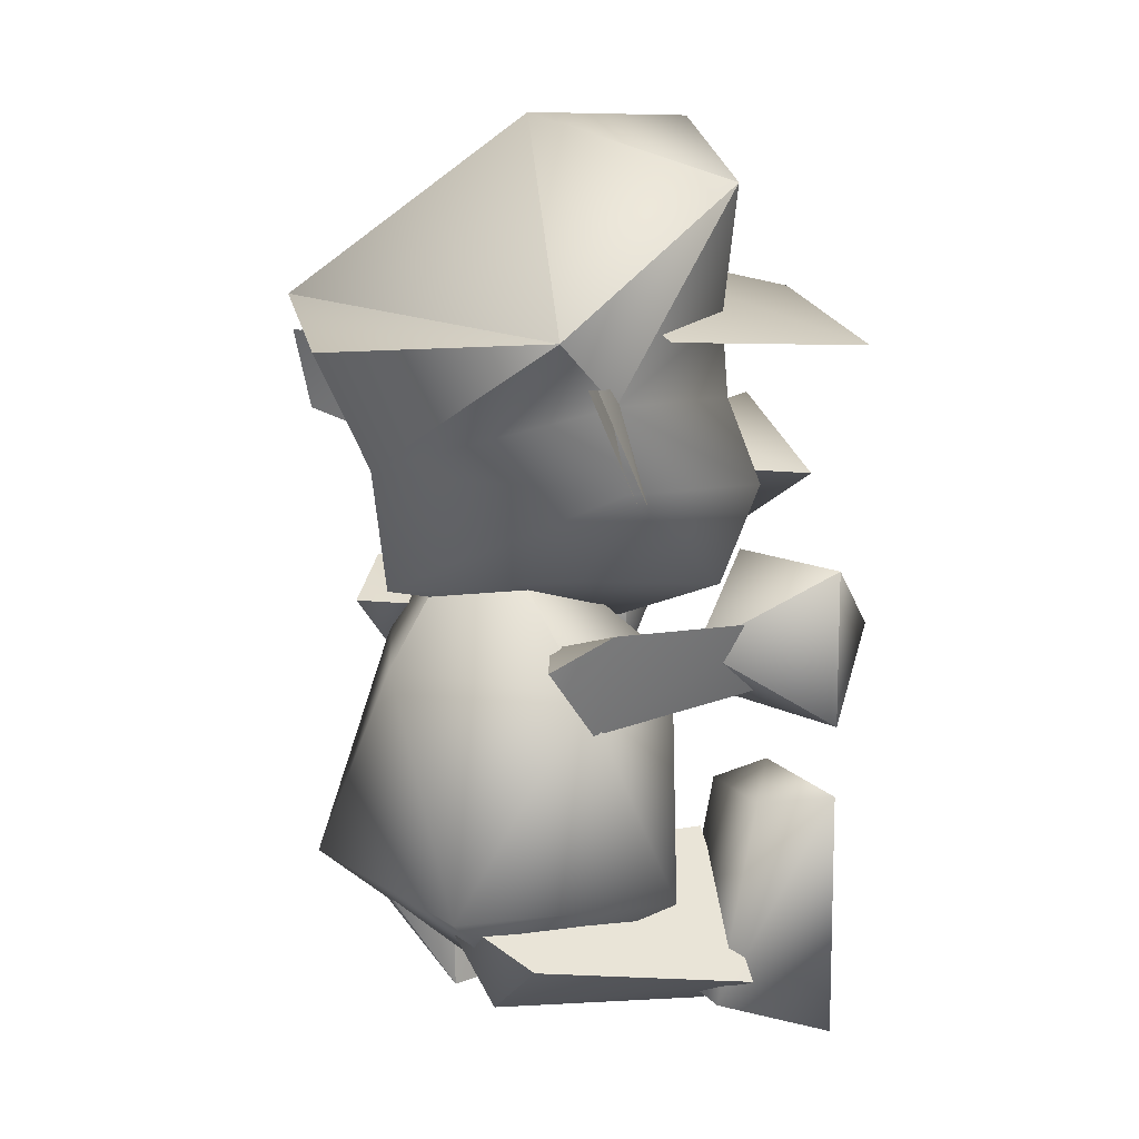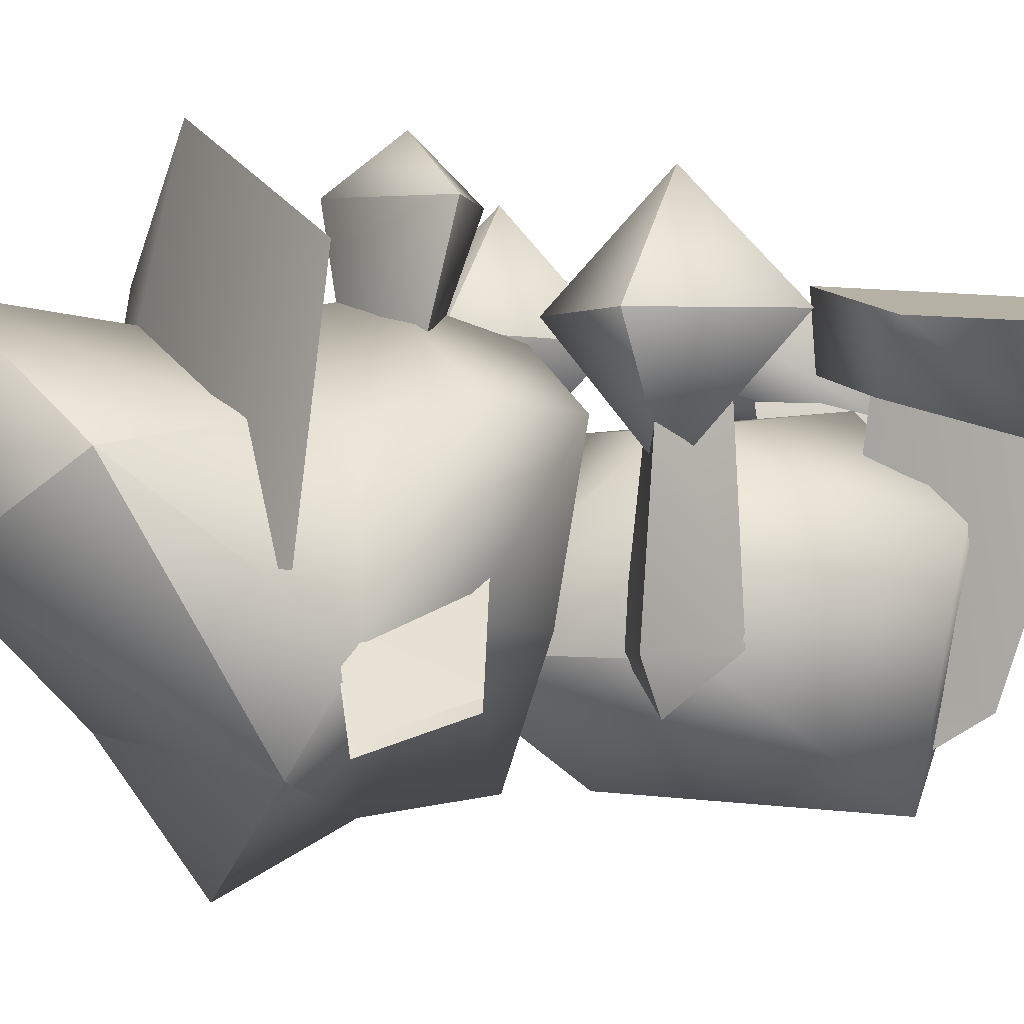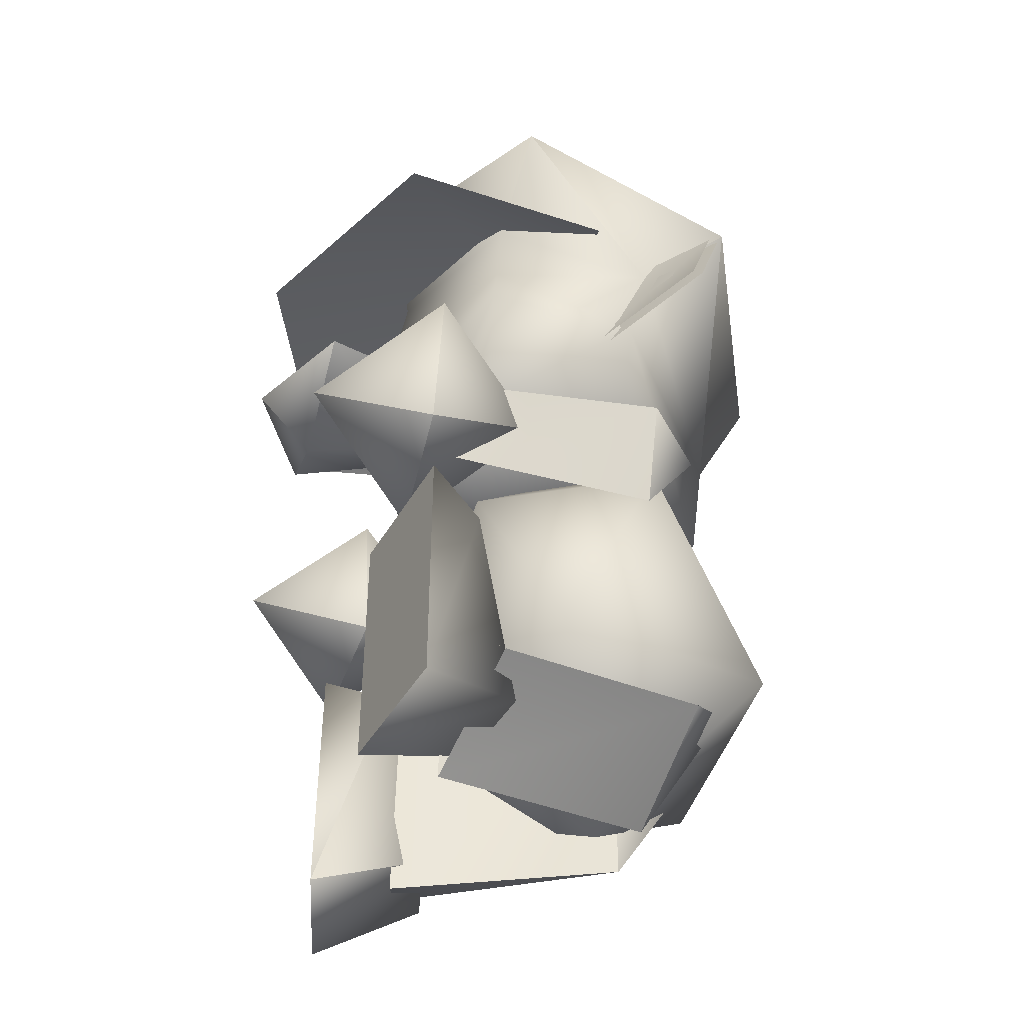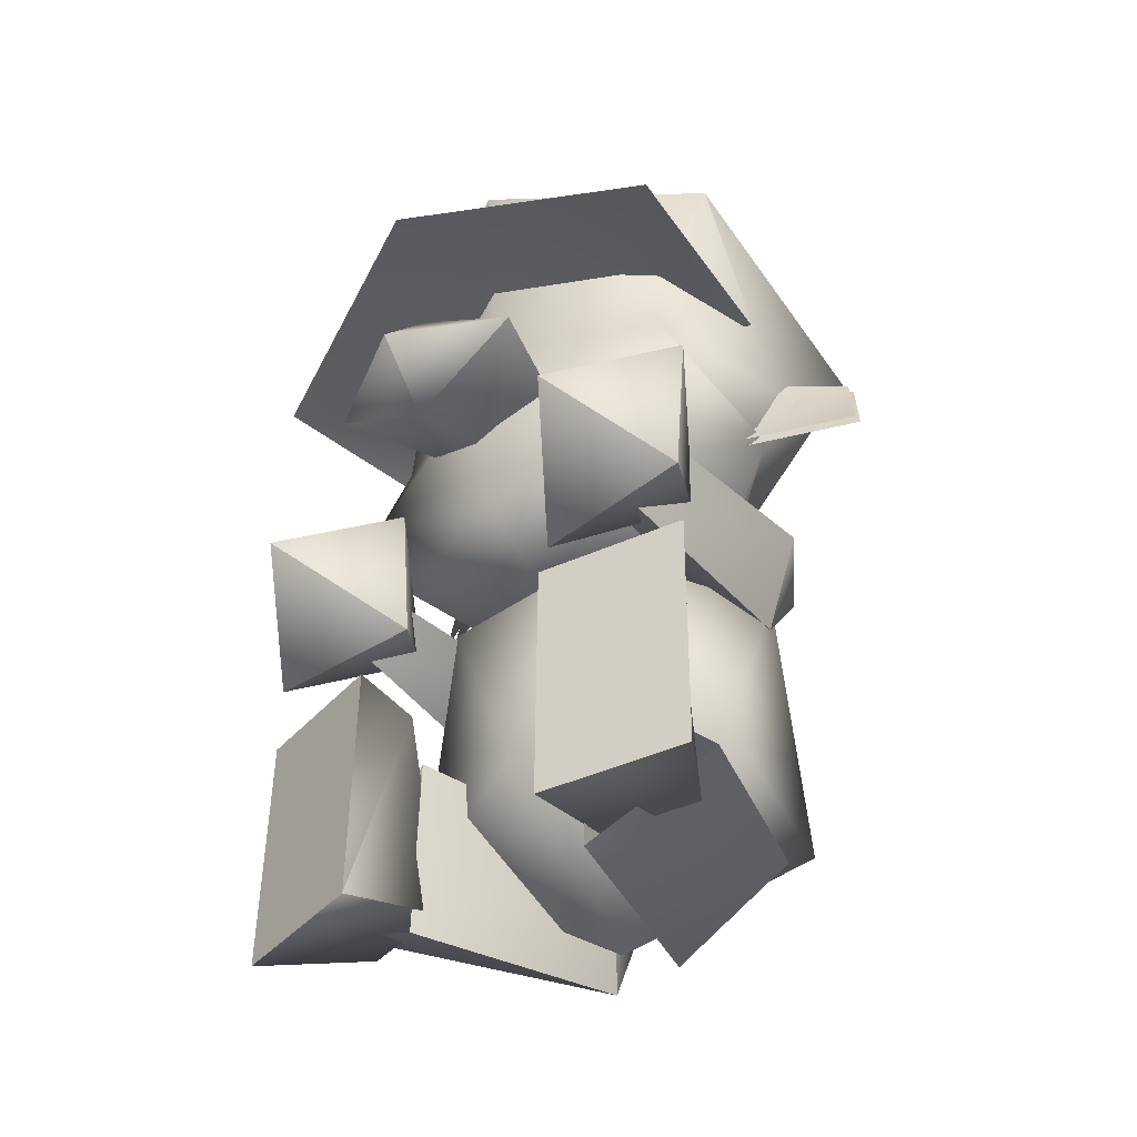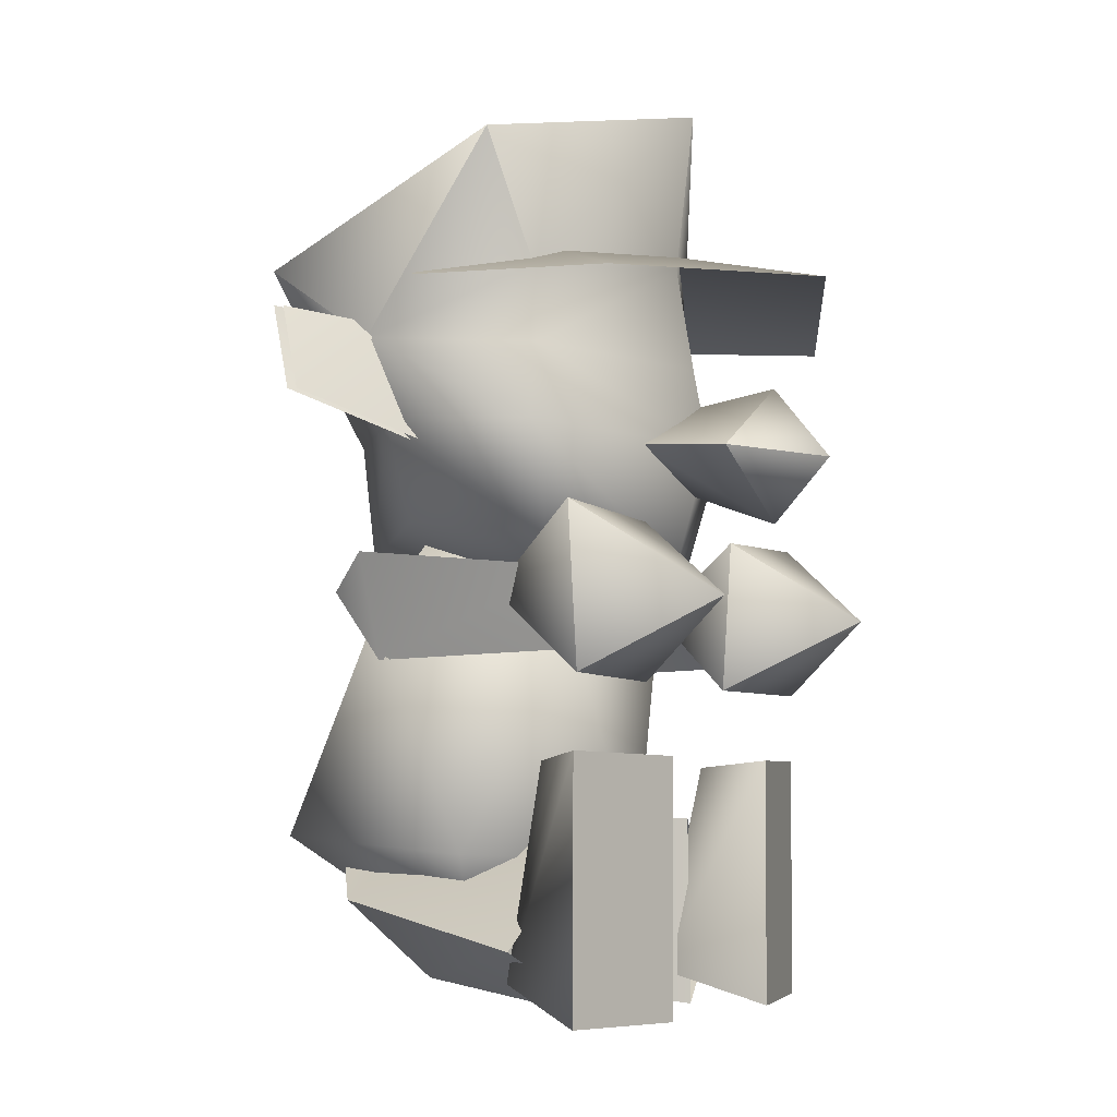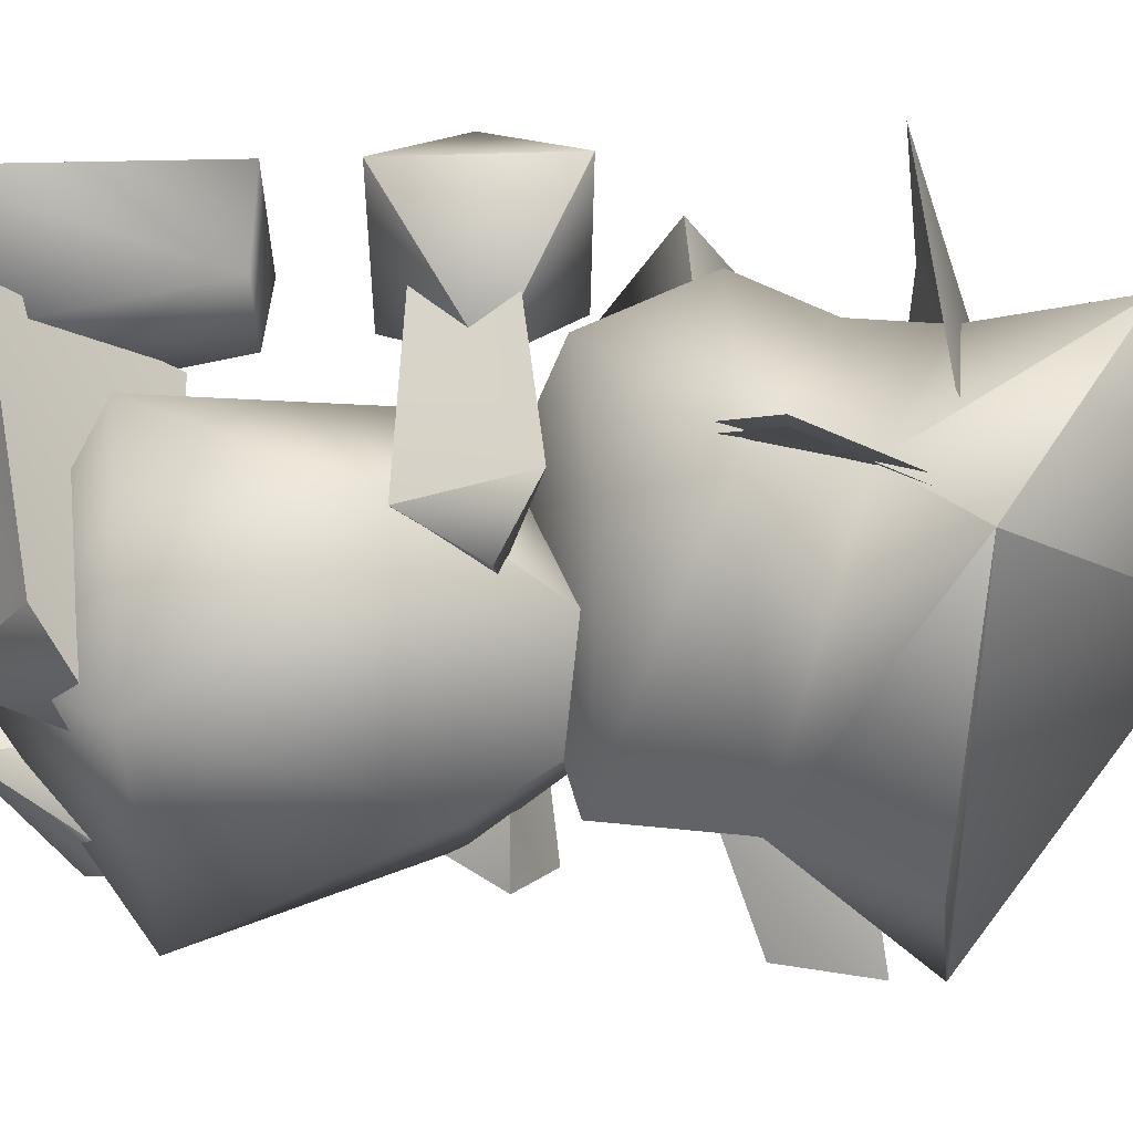
<metadata>
{"format":"obj","ext":"obj","renderer":"f3d","projection":"perspective","resolution":1024,"background":"white","views":[{"elev":13.3,"azim":-127.3,"up":"+Y"},{"elev":-2.2,"azim":-113.5,"up":"+Z"},{"elev":-43.3,"azim":72.3,"up":"+Y"},{"elev":-43.8,"azim":37.7,"up":"+Y"},{"elev":-6.1,"azim":-63.2,"up":"+Y"},{"elev":-40.3,"azim":90.9,"up":"+Z"}]}
</metadata>
<code>
v 1.648 3.305 -1.345
v 1.949 3.584 -0.932
v 1.122 3.318 -0.9746
v 1.66 2.751 -0.9305
v 1.612 2.8 0.8391
v 1.861 3.398 0.8405
v 1.27 3.16 0.811
v 1.064 3.81 1.038
v 1.671 3.264 0.0933
v 2.304 3.85 1.068
v 2.237 2.574 1.113
v 1.633 3.157 1.973
v 0.9669 2.572 0.9963
v -0.6261 3.325 -1.037
v -1.448 3.599 -1.053
v -1.16 3.317 -1.445
v -1.328 3.412 0.7266
v -1.088 2.811 0.7427
v -1.172 2.764 -1.032
v -0.7409 3.169 0.7393
v -1.76 3.868 0.9225
v -1.155 3.277 -0.007509
v -0.5205 3.817 0.9814
v -1.713 2.592 0.972
v -1.082 3.169 1.876
v -0.4435 2.578 0.946
v 0.9809 0.2762 0.4099
v 1.087 1.937 0.7434
v 1.126 1.994 1.304
v 1.111 0.001912 1.301
v 1.844 1.946 0.6032
v 2.249 2.006 1.096
v 1.737 0.2844 0.2697
v 2.234 0.01416 1.093
v 0.7653 1.332 -1.841
v 1.407 0.8711 -1.351
v 0.5245 1.524 -1.164
v 0.5147 0.2197 -1.165
v 1.03 0 0.659
v 2.007 0.5353 0.4355
v 1.035 1.519 0.64
v -0.6216 0.009521 1.24
v -0.6055 2.002 1.242
v -0.5789 1.945 0.6839
v -0.5049 0.2827 0.3569
v -1.733 2.024 0.9535
v -1.338 1.959 0.4897
v -1.749 0.03166 0.9513
v -1.264 0.2976 0.1626
v -0.05968 1.527 -1.184
v -0.957 0.8815 -1.435
v -0.3169 1.337 -1.88
v -1.527 0.5508 0.3094
v -0.553 0.006942 0.6025
v -0.07022 0.2222 -1.186
v -0.5352 1.526 0.5839
v 0.2837 7.324 -0.558
v 2.201 5.827 -1.592
v 2.037 6.841 0.2012
v -1.068 5.822 0.2787
v -1.096 5.203 0.3188
v -1.415 5.296 -1.024
v 0.2589 3.193 0.1943
v 1.518 3.694 0.4516
v 1.389 3.879 -0.8421
v -0.9886 3.705 0.3621
v -0.8816 3.889 -0.9231
v -1.348 4.622 -0.875
v -1.383 4.556 0.413
v 1.868 4.608 -0.7602
v 1.928 4.542 0.5312
v 1.648 5.191 0.4167
v 1.943 5.281 -0.9042
v 1.629 5.81 0.3749
v 0.299 7.26 1.049
v 0.2876 5.99 0.8981
v 0.2685 3.547 0.8929
v 0.2787 4.501 1.17
v 0.2825 5.15 1.044
v -1.678 5.844 -1.73
v -1.463 6.857 0.0763
v 0.2484 4.701 -2.065
v 0.2422 3.744 -1.94
v 0.2791 3.845 1.739
v -0.5921 4.372 1.688
v 0.2877 4.358 2.206
v 0.2774 4.786 0.811
v 0.8661 4.452 0.8313
v 0.2877 4.935 1.742
v -0.2927 4.481 0.79
v 0.2727 4.194 0.8097
v 1.158 4.364 1.751
v -1.698 5.591 1.228
v -1.502 5.74 -0.5825
v 0.277 6.42 -0.5177
v 0.2988 5.806 2.188
v 1.998 5.725 -0.4575
v 2.228 5.574 1.368
v -1.296 5.408 -0.935
v -1.086 4.376 -0.4222
v -2.013 4.817 -1.279
v -1.844 5.521 -1.525
v -1.845 5.527 -1.61
v -2.014 4.823 -1.363
v -1.086 4.382 -0.5067
v -1.296 5.413 -0.9985
v 2.366 5.503 -1.375
v 2.528 4.797 -1.117
v 1.611 4.365 -0.326
v 1.827 5.395 -0.8236
v 1.826 5.399 -0.8871
v 1.61 4.37 -0.4105
v 2.528 4.803 -1.201
v 2.365 5.509 -1.459
v 0.251 5.636 -2.549
v -1.243 1.255 -0.2581
v 0.2541 1.197 0.5351
v 0.2332 0.2989 -0.8836
v -0.4671 2.968 0.3224
v 0.9993 2.962 0.3747
v 0.2631 4.342 -1.044
v -0.8105 1.38 -2.081
v -1.166 3.068 -1.097
v 0.2449 3.123 -1.935
v 1.247 1.371 -2.008
v 1.714 1.242 -0.1526
v 1.649 3.055 -0.997
o DrawCall_3
g DrawCall_3
f 2 1 3
f 4 2 5
f 5 2 6
f 4 1 2
f 2 3 6
f 6 3 7
f 3 4 7
f 7 4 5
f 3 1 4
f 9 8 10
f 10 11 9
f 10 8 12
f 12 11 10
f 11 13 9
f 11 12 13
f 8 13 12
f 8 9 13
f 15 14 16
f 18 17 19
f 19 17 15
f 19 15 16
f 17 20 15
f 15 20 14
f 20 18 14
f 14 18 19
f 14 19 16
f 22 21 23
f 21 22 24
f 21 25 23
f 25 21 24
f 24 22 26
f 24 26 25
f 23 25 26
f 23 26 22
f 28 27 29
f 29 27 30
f 31 28 32
f 32 28 29
f 33 31 34
f 34 31 32
f 27 33 30
f 30 33 34
f 29 30 32
f 32 30 34
f 31 33 28
f 28 33 27
f 36 35 37
f 38 36 39
f 39 36 40
f 38 35 36
f 36 37 40
f 40 37 41
f 37 38 41
f 41 38 39
f 37 35 38
f 43 42 44
f 44 42 45
f 46 43 47
f 47 43 44
f 48 46 49
f 49 46 47
f 42 48 45
f 45 48 49
f 46 48 43
f 43 48 42
f 44 45 47
f 47 45 49
f 51 50 52
f 54 53 55
f 55 53 51
f 55 51 52
f 53 56 51
f 51 56 50
f 56 54 50
f 50 54 55
f 50 55 52
f 117 116 118
f 116 117 119
f 119 120 121
f 116 122 118
f 122 116 123
f 124 123 121
f 122 125 118
f 125 122 124
f 125 126 118
f 126 125 127
f 127 124 121
f 126 117 118
f 117 126 120
f 120 127 121
f 123 124 122
f 119 123 116
f 119 121 123
f 124 127 125
f 127 120 126
f 120 119 117
o DrawCall_9
g DrawCall_9
f 58 57 59
f 61 60 62
f 64 63 65
f 67 66 68
f 68 66 69
f 65 70 64
f 64 70 71
f 71 70 72
f 72 70 73
f 72 73 74
f 76 75 60
f 64 77 63
f 78 77 71
f 79 78 72
f 79 72 76
f 76 74 75
f 77 66 63
f 66 77 69
f 69 78 61
f 60 61 76
f 66 67 63
f 74 73 59
f 59 73 58
f 57 58 80
f 61 62 69
f 69 62 68
f 80 62 81
f 81 62 60
f 73 82 58
f 70 82 73
f 82 70 83
f 83 70 65
f 65 63 83
f 68 62 82
f 82 83 68
f 68 83 67
f 67 83 63
f 62 80 82
f 85 84 86
f 88 87 89
f 89 85 86
f 87 90 85
f 91 88 92
f 92 89 86
f 84 92 86
f 90 91 84
f 94 93 95
f 84 85 90
f 93 96 95
f 98 97 95
f 96 98 95
f 92 84 91
f 89 92 88
f 100 99 101
f 101 99 102
f 104 103 105
f 105 103 106
f 108 107 109
f 109 107 110
f 112 111 113
f 113 111 114
f 80 81 57
f 59 57 75
f 75 57 81
f 115 80 58
f 78 69 77
f 64 71 77
f 71 72 78
f 79 61 78
f 79 76 61
f 74 76 72
f 115 82 80
f 115 58 82
f 59 75 74
f 81 60 75
f 85 89 87

</code>
